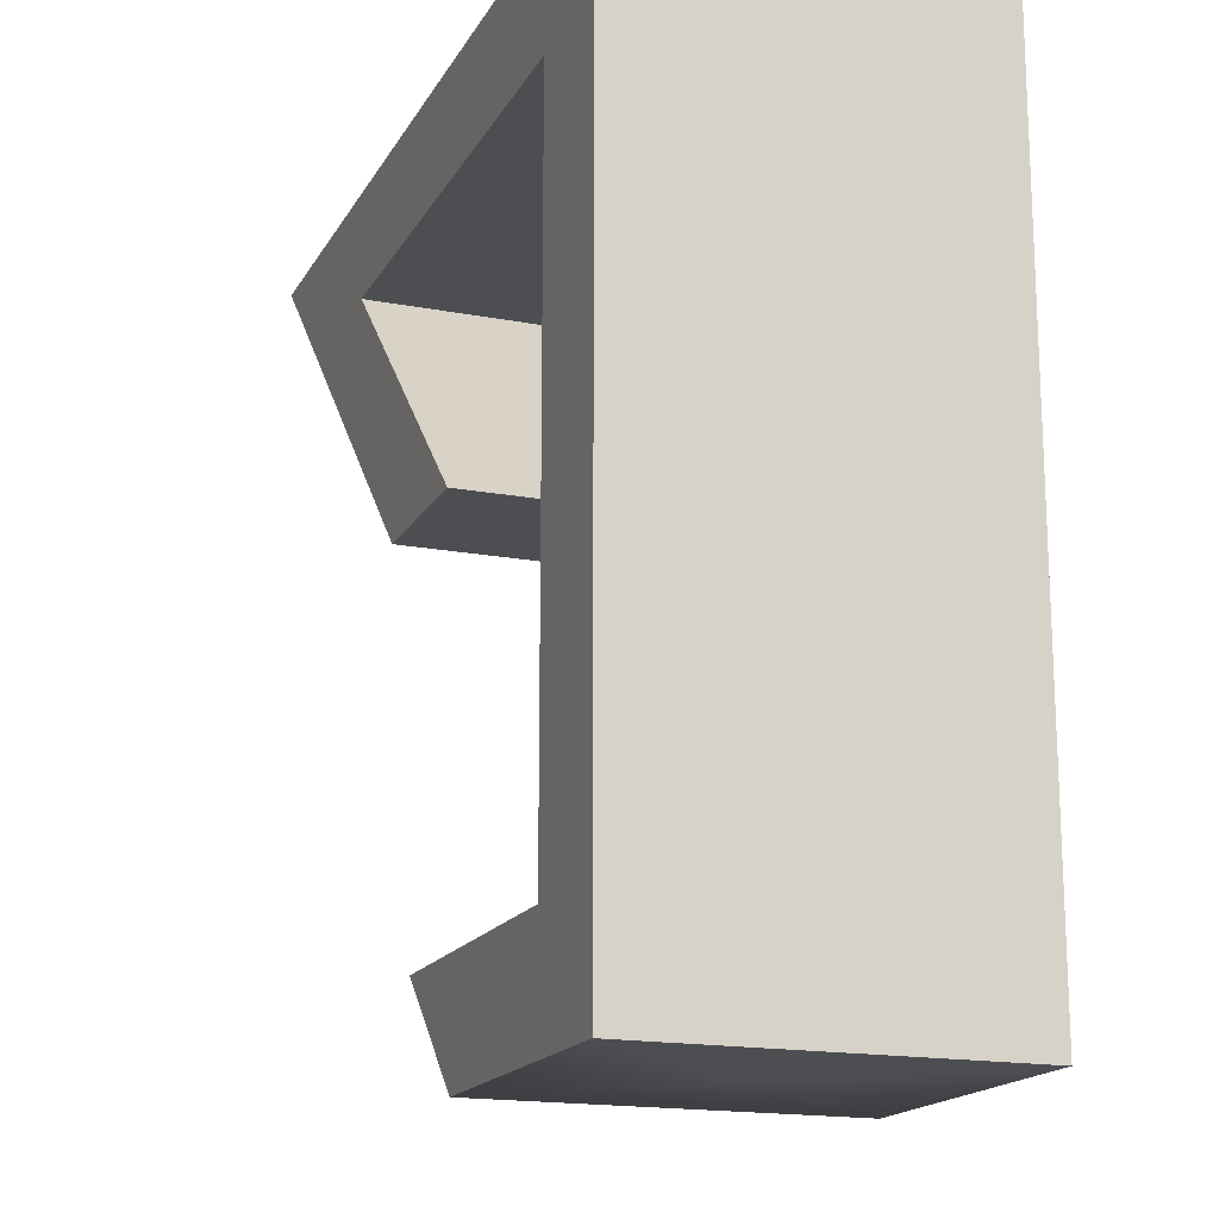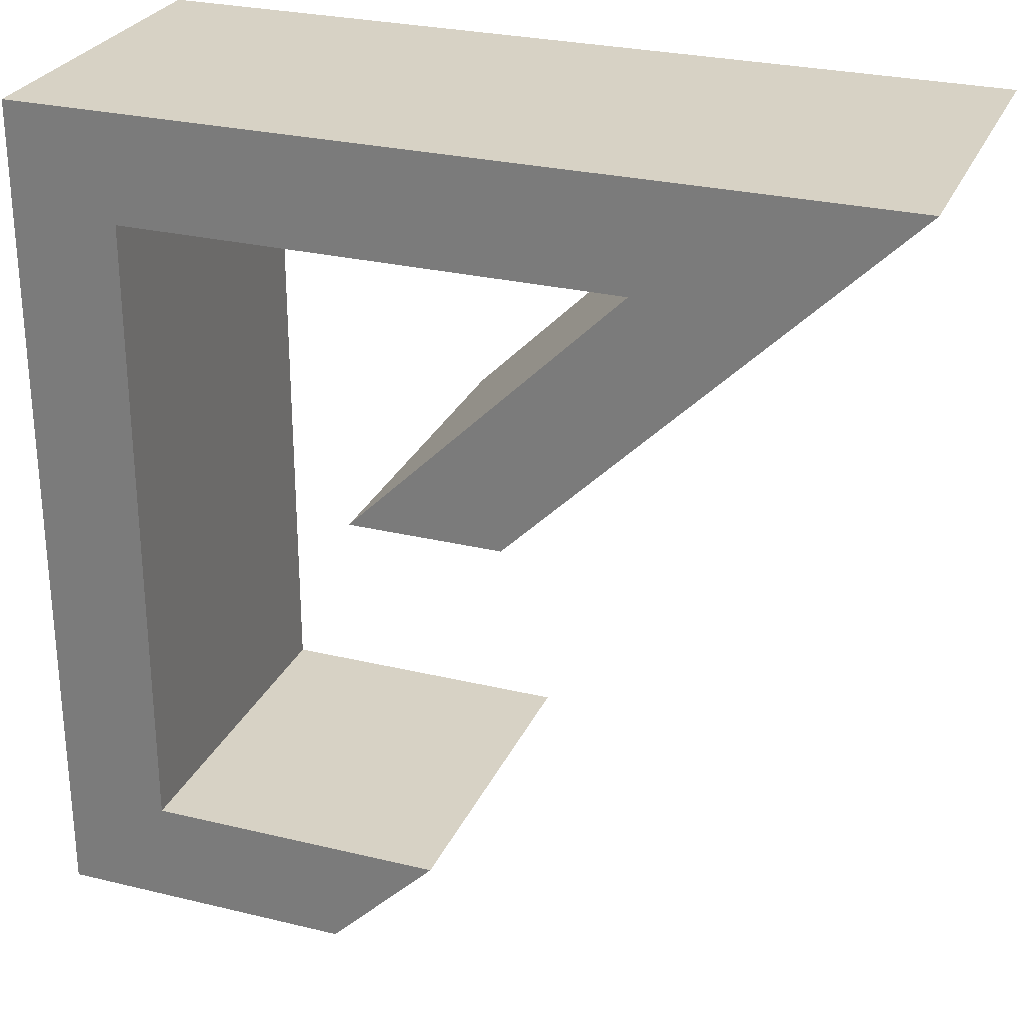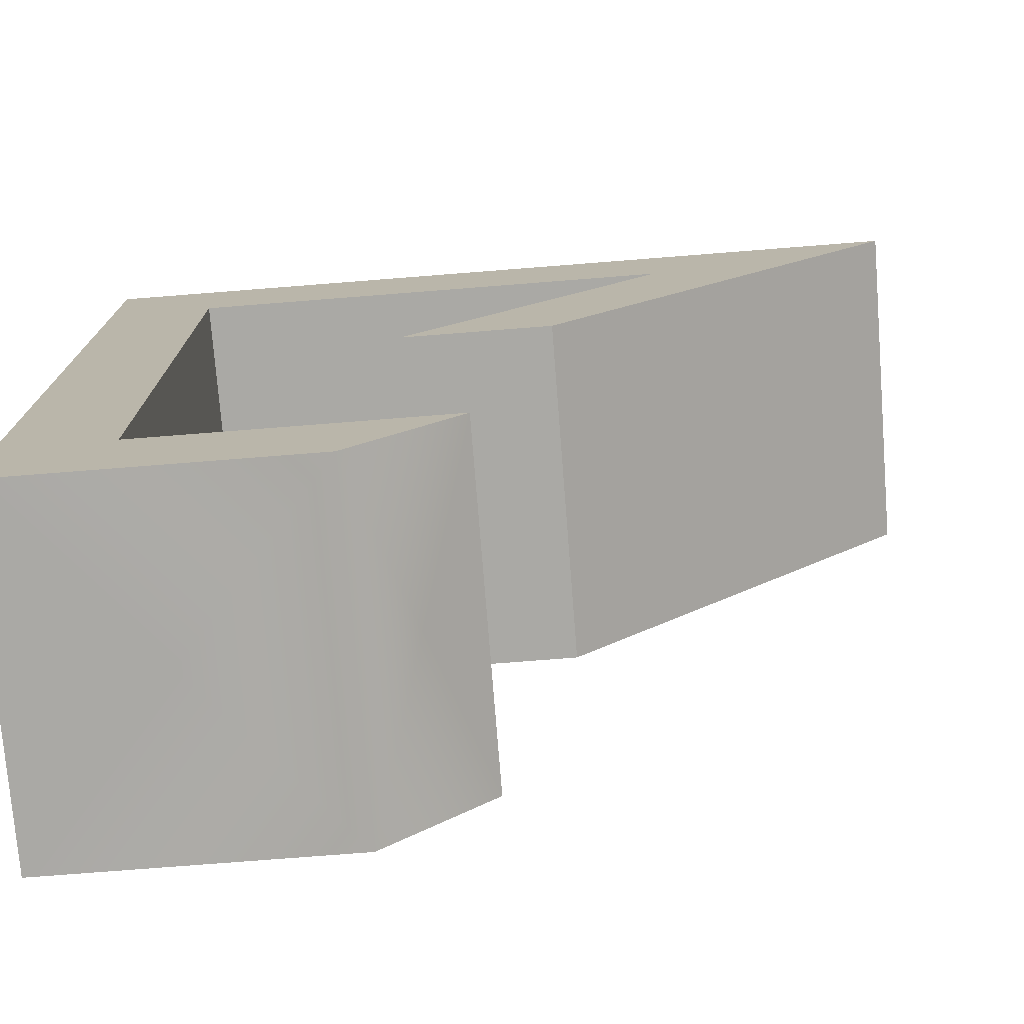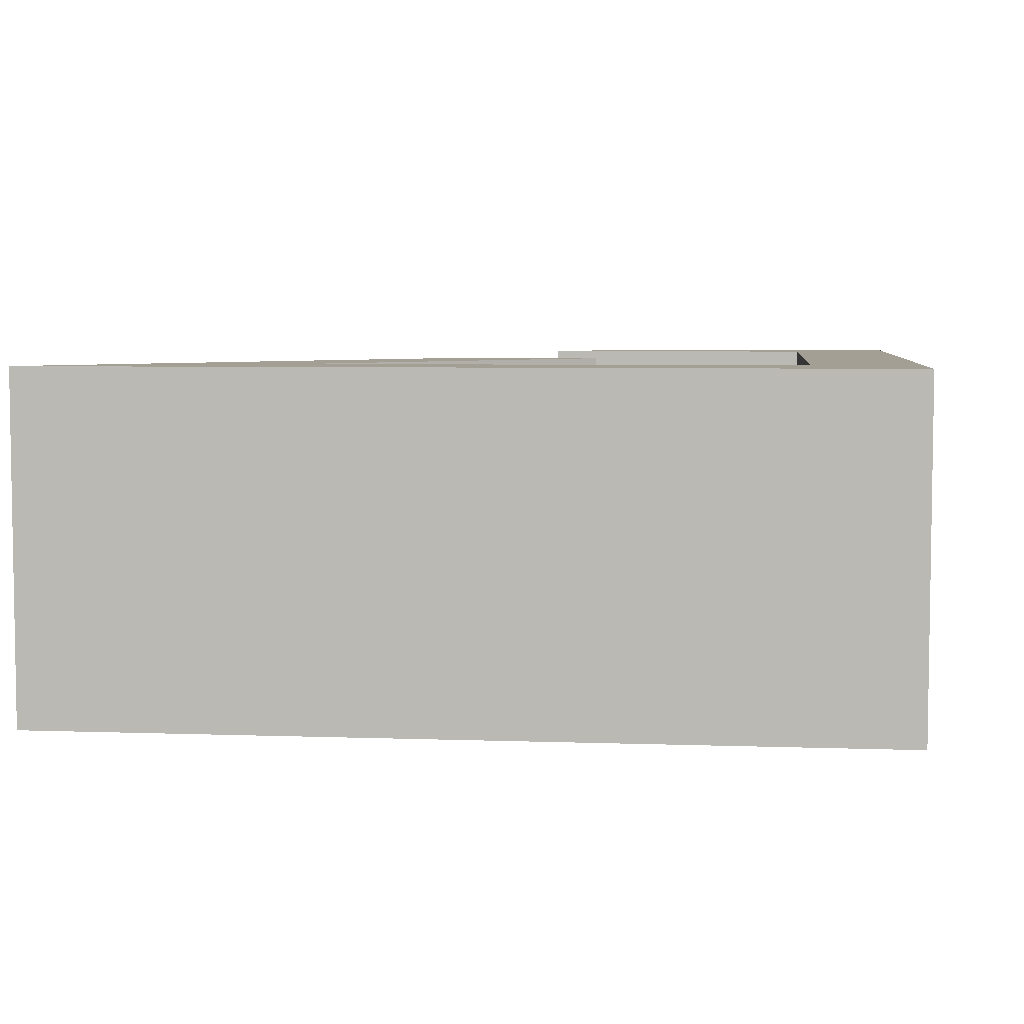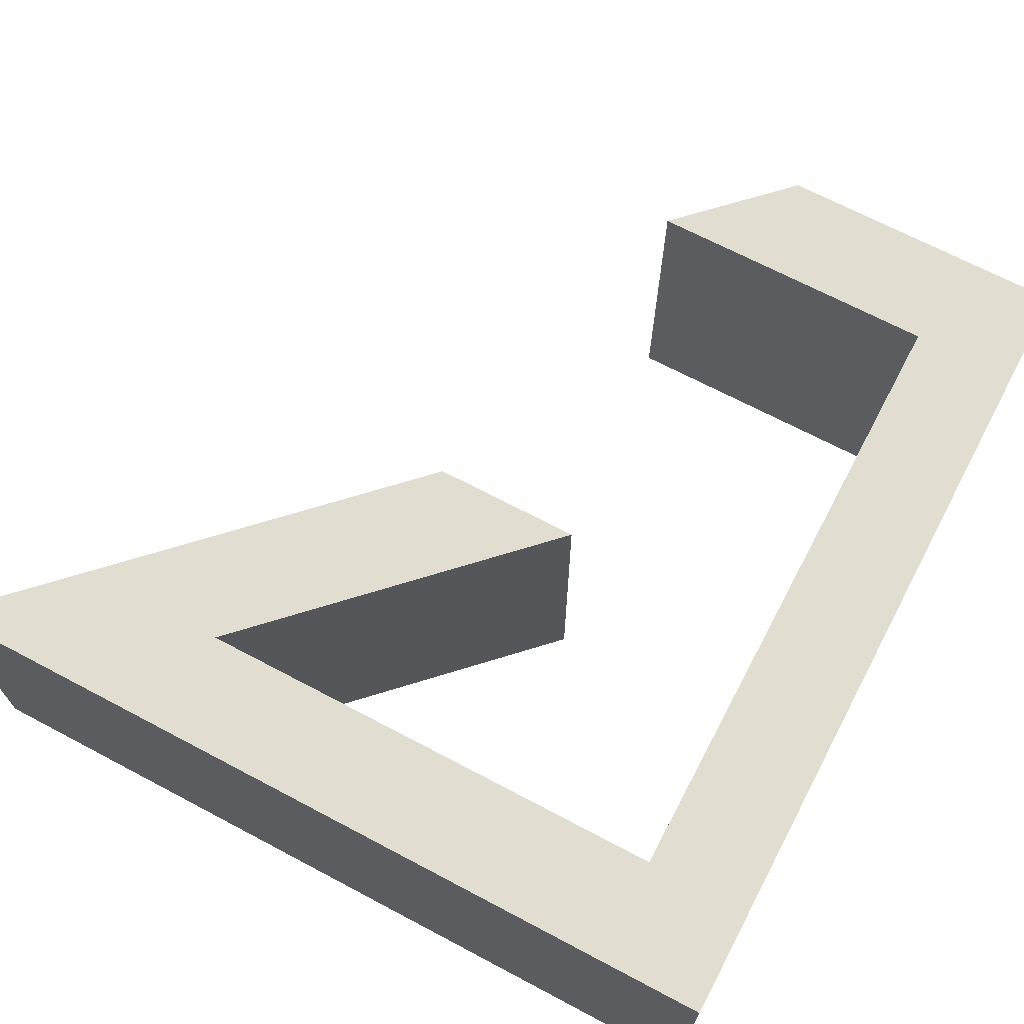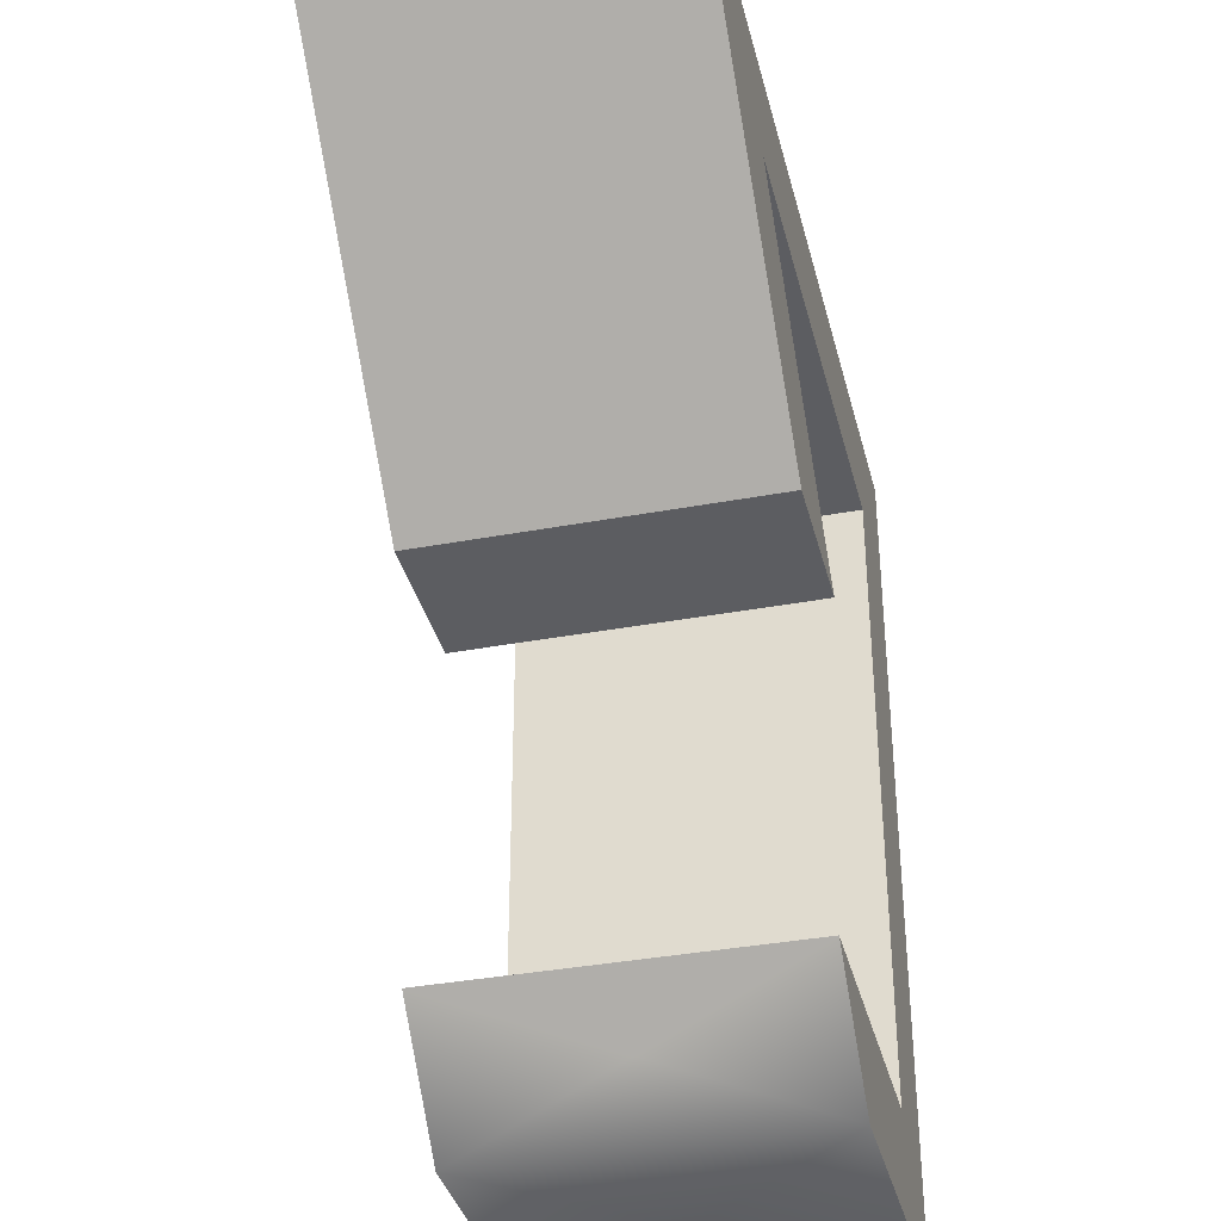
<metadata>
{"format":"obj","ext":"obj","renderer":"f3d","projection":"perspective","resolution":1024,"background":"white","views":[{"elev":-17.1,"azim":-110.7,"up":"+Y"},{"elev":27.5,"azim":20.4,"up":"+Y"},{"elev":-75.3,"azim":4.5,"up":"+Y"},{"elev":5.4,"azim":-173.7,"up":"+Z"},{"elev":68.6,"azim":-152.1,"up":"+Z"},{"elev":-36.4,"azim":103.7,"up":"+Y"}]}
</metadata>
<code>
g groupNumber_0
v 2.179 2.179 -0.8825
v -2.179 2.179 -0.8825
v -2.179 -2.179 -0.8825
v -0.6575 -2.179 -0.8825
v -0.1129 -1.634 -0.8825
v -1.634 -1.634 -0.8825
v -1.634 1.634 -0.8825
v 0.8635 1.634 -0.8825
v 0.0469 0.8169 -0.8825
v -0.4977 0.2723 -0.8825
v 0.2723 0.2723 -0.8825
v 2.179 2.179 0.8825
v -2.179 2.179 0.8825
v -2.179 -2.179 0.8825
v -0.6575 -2.179 0.8825
v -0.1129 -1.634 0.8825
v -1.634 -1.634 0.8825
v -1.634 1.634 0.8825
v 0.8635 1.634 0.8825
v 0.0469 0.8169 0.8825
v -0.4977 0.2723 0.8825
v 0.2723 0.2723 0.8825
v 0 2.179 0
v -2.179 0 0
v -1.418 -2.179 0
v -0.3852 -1.906 0
v -0.8734 -1.634 0
v -1.634 0 0
v -0.3852 1.634 0
v 0.4552 1.225 0
v -0.2254 0.5446 0
v -0.1127 0.2723 0
v 1.225 1.225 0
f 14 15 17
f 13 17 18
f 17 13 14
f 13 18 19
f 17 15 16
f 21 22 20
f 22 19 20
f 19 22 12
f 19 12 13
f 4 3 6
f 6 2 7
f 2 6 3
f 7 2 8
f 4 6 5
f 11 10 9
f 8 11 9
f 11 8 1
f 1 8 2
f 23 1 2
f 23 2 13
f 23 13 12
f 23 12 1
f 24 2 3
f 24 3 14
f 24 14 13
f 24 13 2
f 25 3 4
f 25 4 15
f 25 15 14
f 25 14 3
f 26 4 5
f 26 5 16
f 26 16 15
f 26 15 4
f 27 5 6
f 27 6 17
f 27 17 16
f 27 16 5
f 28 6 7
f 28 7 18
f 28 18 17
f 28 17 6
f 29 7 8
f 29 8 19
f 29 19 18
f 29 18 7
f 30 8 9
f 30 9 20
f 30 20 19
f 30 19 8
f 31 9 10
f 31 10 21
f 31 21 20
f 31 20 9
f 32 10 11
f 32 11 22
f 32 22 21
f 32 21 10
f 33 11 1
f 33 1 12
f 33 12 22
f 33 22 11

</code>
